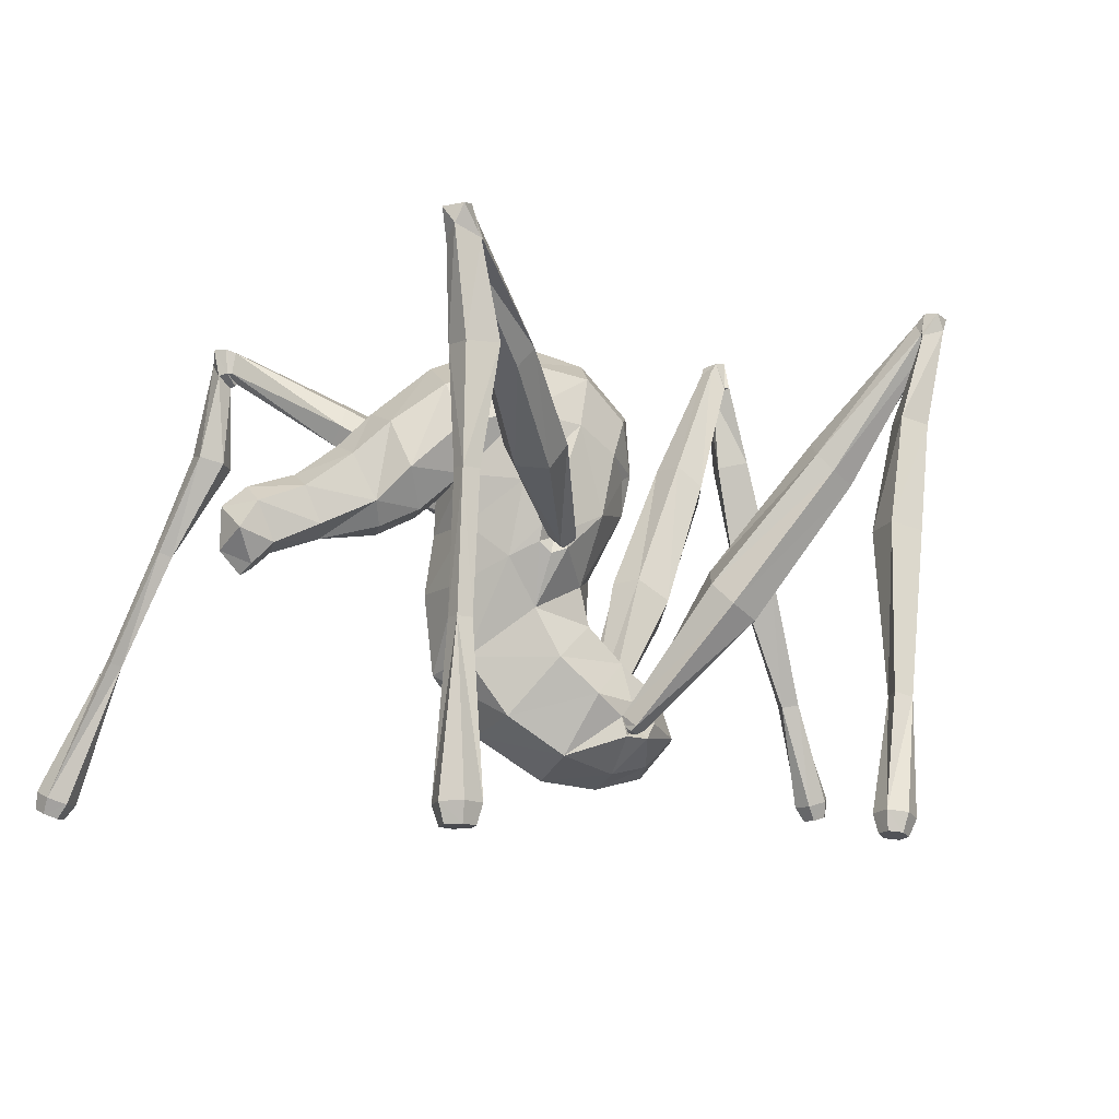
<metadata>
{"format":"obj","ext":"obj","renderer":"f3d","projection":"perspective","resolution":1024,"background":"white","views":[{"elev":-4.8,"azim":68.1,"up":"+Z"}]}
</metadata>
<code>
v  -36.44 -308.4 -10.88
v  -50.44 -316.2 -21.25
v  -49.69 -305.3 -15.25
v  -63.69 -305.6 -12.25
v  -235.4 302.7 224.4
v  -247.2 288.3 214.5
v  -227.2 320.8 137.6
v  -239.8 290.7 131.5
v  -264.2 287.7 222.5
v  -268.2 298.1 132.8
v  -241.9 310.7 19.25
v  -274.9 325.6 24
v  -262.2 380.8 -138.7
v  -280.4 384.9 -136.5
v  -295.4 415.8 -249.2
v  -273.4 402.2 -133.2
v  -294.2 435.3 -244
v  -276.1 444.1 -242.5
v  -276.9 443.2 -261.6
v  -265.3 435.8 -264.2
v  -259.3 433.6 -246.2
v  -255.2 398.2 -135.6
v  -228.9 349.4 29.25
v  -263.2 354.9 30.25
v  -257.3 323.6 138.1
v  -259.9 305.1 236.6
v  -266.3 422.6 -267.9
v  -260.7 414.1 -251.6
v  -278.7 416.4 -269
v  -278.7 405.3 -253.1
v  -290.3 423.7 -266.2
v  -289.3 437.1 -262.6
v  -332.7 -246.9 213.8
v  -330.6 -241.4 213.9
v  -317.8 -252.7 206.1
v  -318.1 -250.7 208.4
v  -97.94 26.06 12.25
v  -98.69 27.19 23.62
v  -91.06 17.06 16.75
v  -92.44 9.188 21.38
v  -102.6 22.56 30.5
v  -109.6 28.44 14.25
v  -116.8 24.19 17.88
v  -101.9 18.31 7.25
v  -105.9 12.31 9.875
v  -164.3 -86.56 66.62
v  -144.1 -80.94 93.25
v  -234.8 -167.4 136.5
v  -219.4 -162.9 155.1
v  -307.8 -258.9 218.2
v  -309.8 -263.6 218.4
v  -321.6 -256.4 204
v  -339.6 -252.2 213.2
v  -337.8 -263.6 244.9
v  -331.3 -250.3 245.1
v  -312.9 -264.4 245.1
v  -308.1 -254.7 240.8
v  -227.3 -154.4 174.1
v  -151.2 -69.06 113.6
v  -177.3 -47.06 115.8
v  -197.7 -47.69 82.5
v  -189.1 -65.06 59.75
v  -253.8 -149.2 131.9
v  -261.7 -133.1 148.9
v  -323.7 -243.2 240.8
v  -247.4 -136.1 175.5
v  -321.4 -275.4 244.6
v  -315.6 -271.4 215.8
v  -332.4 -273.2 228.9
v  -111.7 169.9 -30
v  -140.3 171.2 -57.12
v  -163.6 233.6 100.2
v  -186.1 240.4 84.75
v  -165.8 148.4 -54.38
v  -207.3 221.7 87.12
v  -163.6 123.4 -36.75
v  -211.8 202.4 98.88
v  -138.4 117.4 -12.25
v  -193.3 193.9 118.4
v  -113.4 136.3 -8
v  -165.1 206.3 121.9
v  -238.7 281.3 240.4
v  -234.4 296.4 222.3
v  -245.1 291.2 252.5
v  -236.2 297.7 224.4
v  -250.4 303.7 254
v  -266.6 294.6 249.5
v  -261.4 284.2 225.1
v  -247.8 288.9 214.9
v  -248.6 291.6 215.9
v  -260.1 282.9 223.2
v  -251.4 275.7 238.5
v  -259.1 281.9 248.6
v  -81.56 82.19 -168.8
v  -77.06 66.19 -157.9
v  -94.31 59.19 -162.4
v  -97.56 74.31 -172.4
v  -80.81 74.56 -174.8
v  -77.69 63.56 -168.8
v  -88.69 59.56 -169.9
v  -92.94 70.06 -176.6
v  -84.31 64.94 -177
v  324.7 -217.3 237.6
v  333.2 -205.1 244.8
v  322.9 -217.4 236.5
v  335.1 -208.3 245.2
v  244.1 -122.1 168.9
v  227.9 -130.3 193.2
v  324.9 -210.8 270.1
v  313.8 -226.6 268.1
v  334.2 -215.7 275.1
v  321.3 -234.7 272.7
v  344.4 -226.1 273.6
v  332.7 -242.3 271.2
v  341.6 -234.1 255.9
v  324.4 -235.6 243.5
v  318.6 -231.6 246.6
v  316.8 -229.1 245.9
v  212.8 -163.8 169.4
v  215.2 -154.1 189.2
v  124.7 -94.56 118.1
v  142.1 -65.56 123.8
v  61.19 -19.56 28.38
v  75.81 -13.06 18
v  68.19 -11.06 13.25
v  65.19 -22.94 5.375
v  58.19 -16.94 9.625
v  54.06 -27.81 13.25
v  70.44 -27.44 8.5
v  57.19 -35.06 18
v  148.9 -105.2 73.5
v  124.6 -107.3 97
v  231.3 -162.7 153
v  324.8 -217.6 234.9
v  341.2 -209.6 244.6
v  244.1 -139.1 151
v  166.3 -76.81 70
v  165.8 -58.44 93.75
v  57.06 -16.06 21.12
v  292.9 200.8 -257.4
v  304.9 186.1 -250.9
v  270.3 222.4 -143.8
v  324.3 189.8 -246.8
v  288.2 219.6 -138.4
v  319.7 223.3 -255.6
v  289.8 237.7 -143.5
v  331.7 208.4 -249.1
v  243.8 243.2 25.38
v  208.1 241.9 17.62
v  213.7 282.8 9.625
v  190.8 307.4 116.5
v  271.9 240.6 -148.9
v  300.3 219.6 -259.8
v  302.9 198.4 -273.5
v  311.2 188.2 -269
v  324.7 190.7 -266.1
v  329.7 203.6 -267.8
v  321.4 213.8 -272.2
v  308.1 211.2 -275.1
v  246.4 274.3 17.38
v  218.6 298.1 123.9
v  216.7 270.8 130.9
v  188.4 275.4 125
v  188.7 307.4 202.8
v  183.9 327.7 203.8
v  202.3 303.6 214.8
v  204.9 325.1 220.4
v  -392.1 -424.1 -262.8
v  -383.2 -416.1 -247.3
v  -393.8 -438.8 -257.1
v  -385.6 -436.6 -239.6
v  -408.2 -444.1 -252.6
v  -405.4 -443.8 -233.5
v  -420.8 -434.4 -253.8
v  -422.9 -430.6 -235
v  -419.1 -419.7 -259.4
v  -420.6 -410.1 -242.6
v  -380.8 -375.3 -93.38
v  -384.2 -362.3 -97.5
v  -361.6 -329.3 26.25
v  -364.9 -313.9 21.12
v  -356.8 -263.6 122.6
v  -345.6 -291.6 129.9
v  -319.4 -290.6 127.2
v  -315.8 -265.3 120.1
v  -333.6 -252.8 115.4
v  -346.2 -313.4 19.25
v  -370.2 -361.4 -99.25
v  -400.7 -402.8 -248.9
v  -404.8 -414.4 -263.8
v  -346.7 -327.6 24.5
v  -366.8 -374.4 -95.13
v  413.4 -238.9 -256.9
v  397.8 -237.7 -259.5
v  413.7 -233.2 -238.5
v  391.9 -231.4 -242
v  380.9 -230.9 -85
v  367.2 -234.3 -85.88
v  361.2 -217.3 42.38
v  343.1 -222.4 41.38
v  349.4 -194.7 153
v  323.6 -190.6 149.4
v  310.9 -208.8 151.9
v  322.8 -232.6 152.8
v  348.1 -225.7 153.9
v  363.2 -233.7 43.88
v  388.8 -250.9 -260.1
v  379.7 -249.7 -243
v  395.6 -265.2 -258.2
v  388.9 -269.4 -240.4
v  411.2 -266.4 -255.6
v  410.6 -271.1 -236.9
v  420.2 -253.3 -255
v  422.9 -252.9 -235.9
v  382.1 -245.1 -83.88
v  368.4 -248.3 -84.75
v  348.4 -236.6 43.25
v  -104.6 -23.81 140.2
v  -94.94 -88.81 78.25
v  -112.6 -92.94 124
v  -99.56 -151.8 78.38
v  -71.06 -140.8 41.5
v  -85.94 -185.1 46.75
v  -24.19 -289.2 9.875
v  -48.56 -286.9 0.8749
v  -73.69 -284.1 7.375
v  -44.19 -237.9 16.25
v  -79.31 -239.1 25
v  -66.69 -180.4 25.12
v  -35.31 -141.8 39.88
v  -42.56 -116.9 58.38
v  -0.6875 -148.2 45.12
v  15.69 -109.3 80.25
v  21.19 -164.6 84.5
v  33.69 -116.1 128.2
v  45.44 -55.69 141.5
v  4.188 -194.6 51.38
v  -11.44 -186.2 27.88
v  -38.56 -181.6 21.5
v  -11.19 -246.2 28.38
v  84.06 179.6 -49.75
v  52.19 70.06 -171.6
v  64.44 156.8 -23
v  38.31 61.44 -160.5
v  49.56 61.81 -176.1
v  40.31 55.44 -169.8
v  48.56 51.44 -175.1
v  47.94 47.44 -166
v  50.81 47.31 -157.1
v  63.06 55.94 -167.8
v  126.1 132.6 -48.5
v  115.7 160.9 -64.38
v  151.4 249.7 69.25
v  125.3 257.3 76.62
v  194.8 312.3 203.3
v  183.6 324.1 203
v  191.4 309.1 203.1
v  183.9 324.4 205.4
v  199.3 303.7 217.5
v  204.4 319.2 237.3
v  194.1 334.7 233.8
v  183.8 325.8 234.5
v  176.4 315.6 223.6
v  108.4 240.1 101.9
v  127.7 217.6 111.1
v  77.94 129.7 -14.38
v  152.2 211.6 98.5
v  108.3 117.4 -28.75
v  160.3 226.1 82.62
v  199.1 303.1 215.6
v  192.3 311.2 237.9
v  185.2 305.3 227.6
v  58.19 52.69 -172.5
g Mesh_1059
f 1 2 3
f 2 4 3
f 5 6 7
f 7 6 8
f 6 9 8
f 9 10 8
f 8 10 11
f 10 12 11
f 11 12 13
f 12 14 13
f 13 14 15
f 14 16 15
f 15 16 17
f 16 18 17
f 17 18 19
f 19 18 20
f 20 18 21
f 18 16 21
f 21 16 22
f 22 16 23
f 16 24 23
f 23 24 25
f 24 12 25
f 12 10 25
f 10 9 25
f 9 26 25
f 26 5 25
f 5 7 25
f 25 7 23
f 27 28 29
f 29 28 30
f 28 13 30
f 13 15 30
f 30 15 31
f 31 15 32
f 15 17 32
f 32 17 19
f 20 21 27
f 27 21 28
f 21 22 28
f 28 22 13
f 22 23 13
f 13 23 11
f 23 7 11
f 11 7 8
f 33 34 35
f 34 36 35
f 37 38 39
f 39 38 40
f 40 38 41
f 38 42 41
f 41 42 43
f 42 44 43
f 43 44 45
f 44 39 45
f 39 40 45
f 45 40 46
f 40 47 46
f 46 47 48
f 47 49 48
f 49 50 48
f 48 50 36
f 50 51 36
f 36 51 35
f 51 52 35
f 52 53 35
f 35 53 33
f 53 54 33
f 33 54 55
f 54 56 55
f 55 56 57
f 56 50 57
f 50 49 57
f 57 49 58
f 49 59 58
f 58 59 60
f 59 41 60
f 41 43 60
f 60 43 61
f 43 45 61
f 61 45 62
f 45 46 62
f 62 46 63
f 46 48 63
f 48 36 63
f 63 36 64
f 36 34 64
f 64 34 65
f 34 33 65
f 33 55 65
f 55 57 65
f 65 57 66
f 57 58 66
f 58 60 66
f 60 61 66
f 66 61 64
f 61 62 64
f 64 62 63
f 42 37 44
f 37 39 44
f 40 41 47
f 41 59 47
f 47 59 49
f 50 56 51
f 56 67 51
f 51 67 68
f 68 67 69
f 67 54 69
f 69 54 53
f 70 71 72
f 72 71 73
f 71 74 73
f 73 74 75
f 74 76 75
f 75 76 77
f 76 78 77
f 77 78 79
f 78 80 79
f 79 80 81
f 80 70 81
f 70 72 81
f 81 72 82
f 72 83 82
f 82 83 84
f 83 85 84
f 84 85 86
f 85 5 86
f 5 26 86
f 86 26 87
f 26 9 87
f 87 9 88
f 9 6 88
f 88 6 89
f 6 5 89
f 5 85 89
f 85 83 89
f 89 83 90
f 83 72 90
f 72 73 90
f 73 75 90
f 90 75 91
f 75 77 91
f 91 77 92
f 77 79 92
f 79 81 92
f 81 82 92
f 82 84 92
f 92 84 93
f 84 86 93
f 86 87 93
f 87 88 93
f 93 88 91
f 91 88 90
f 88 89 90
f 70 80 94
f 94 80 95
f 80 78 95
f 78 76 95
f 95 76 96
f 76 74 96
f 96 74 97
f 74 71 97
f 97 71 94
f 71 70 94
f 94 95 98
f 98 95 99
f 95 96 99
f 99 96 100
f 96 97 100
f 100 97 101
f 97 94 101
f 94 98 101
f 98 102 101
f 101 102 100
f 98 99 102
f 99 100 102
f 103 104 105
f 104 106 105
f 107 108 109
f 108 110 109
f 109 110 111
f 110 112 111
f 111 112 113
f 112 114 113
f 113 114 115
f 115 114 116
f 116 114 117
f 114 112 117
f 117 112 118
f 112 110 118
f 118 110 119
f 110 120 119
f 119 120 121
f 120 122 121
f 121 122 123
f 122 124 123
f 123 124 125
f 124 126 125
f 125 126 127
f 127 126 128
f 126 129 128
f 128 129 130
f 129 131 130
f 130 131 132
f 131 133 132
f 132 133 119
f 119 133 118
f 133 103 118
f 118 103 117
f 103 105 117
f 117 105 134
f 134 105 135
f 105 106 135
f 135 106 113
f 113 106 111
f 106 104 111
f 111 104 109
f 109 104 107
f 104 103 107
f 107 103 136
f 103 133 136
f 133 131 136
f 136 131 137
f 131 129 137
f 137 129 138
f 129 124 138
f 124 122 138
f 138 122 108
f 122 120 108
f 108 120 110
f 136 137 107
f 137 138 107
f 138 108 107
f 119 121 132
f 121 123 132
f 132 123 130
f 123 139 130
f 130 139 128
f 128 139 127
f 127 139 125
f 139 123 125
f 140 141 142
f 141 143 142
f 142 143 144
f 145 146 147
f 147 146 143
f 143 146 144
f 146 148 144
f 144 148 142
f 148 149 142
f 142 149 150
f 149 151 150
f 150 152 142
f 142 152 140
f 152 153 140
f 153 154 140
f 154 155 140
f 140 155 141
f 155 156 141
f 141 156 143
f 156 157 143
f 143 157 147
f 157 158 147
f 147 158 145
f 158 159 145
f 159 153 145
f 145 153 146
f 153 152 146
f 152 150 146
f 146 150 160
f 150 161 160
f 160 161 148
f 161 162 148
f 148 162 149
f 162 163 149
f 149 163 151
f 163 164 151
f 151 164 165
f 164 163 166
f 163 162 166
f 166 162 167
f 162 161 167
f 167 161 151
f 161 150 151
f 168 169 170
f 169 171 170
f 170 171 172
f 171 173 172
f 172 173 174
f 173 175 174
f 174 175 176
f 176 175 177
f 175 178 177
f 177 178 179
f 178 180 179
f 179 180 181
f 181 180 182
f 180 183 182
f 182 183 53
f 53 183 69
f 183 184 69
f 69 184 68
f 184 185 68
f 68 185 52
f 185 186 52
f 52 186 182
f 186 187 182
f 182 187 181
f 187 188 181
f 181 188 179
f 188 189 179
f 179 189 177
f 189 190 177
f 177 190 176
f 190 189 168
f 168 189 169
f 189 188 169
f 188 171 169
f 186 185 187
f 185 184 187
f 184 191 187
f 187 191 188
f 191 192 188
f 188 192 171
f 192 178 171
f 171 178 173
f 178 175 173
f 178 192 180
f 192 191 180
f 191 184 180
f 180 184 183
f 193 194 195
f 194 196 195
f 195 196 197
f 196 198 197
f 197 198 199
f 198 200 199
f 199 200 201
f 200 202 201
f 201 202 134
f 202 203 134
f 134 203 116
f 203 204 116
f 116 204 115
f 204 205 115
f 115 205 135
f 135 205 201
f 205 206 201
f 201 206 199
f 206 197 199
f 194 207 196
f 196 207 208
f 207 209 208
f 208 209 210
f 209 211 210
f 210 211 212
f 211 213 212
f 212 213 214
f 213 193 214
f 193 195 214
f 214 195 215
f 195 197 215
f 197 206 215
f 215 206 216
f 206 217 216
f 216 217 198
f 198 217 200
f 217 204 200
f 204 203 200
f 200 203 202
f 214 215 212
f 212 215 210
f 215 216 210
f 216 198 210
f 210 198 208
f 198 196 208
f 218 219 220
f 220 219 221
f 219 222 221
f 221 222 223
f 224 1 225
f 1 3 225
f 3 4 225
f 4 226 225
f 225 226 227
f 226 228 227
f 228 223 227
f 227 223 229
f 223 222 229
f 229 222 230
f 222 231 230
f 230 231 232
f 231 233 232
f 232 233 234
f 234 233 235
f 233 236 235
f 234 237 232
f 237 238 232
f 232 238 230
f 238 239 230
f 230 239 229
f 229 239 227
f 239 238 227
f 238 237 227
f 237 240 227
f 240 224 227
f 227 224 225
f 241 242 243
f 243 242 244
f 242 245 244
f 244 245 246
f 245 247 246
f 247 248 246
f 246 248 249
f 248 250 249
f 249 250 251
f 250 252 251
f 251 252 253
f 252 254 253
f 253 254 255
f 254 256 255
f 255 256 257
f 256 258 257
f 258 165 257
f 165 164 257
f 257 164 259
f 164 166 259
f 259 166 260
f 166 167 260
f 260 167 261
f 167 165 261
f 165 258 261
f 261 258 262
f 258 256 262
f 262 256 263
f 256 254 263
f 263 254 264
f 254 241 264
f 241 243 264
f 264 243 265
f 243 266 265
f 265 266 267
f 266 268 267
f 267 268 269
f 268 251 269
f 251 253 269
f 253 255 269
f 269 255 270
f 255 259 270
f 270 259 271
f 259 260 271
f 260 261 271
f 261 262 271
f 271 262 272
f 262 263 272
f 263 264 272
f 264 265 272
f 265 267 272
f 272 267 270
f 267 269 270
f 246 249 244
f 244 249 268
f 249 251 268
f 242 273 245
f 245 273 247
f 247 273 248
f 248 273 250
f 273 242 250
f 250 242 252
f 242 241 252
f 252 241 254
f 14 12 16
f 16 12 24
f 205 204 206
f 206 204 217
f 243 244 266
f 266 244 268
f 30 31 29
f 38 37 42
f 64 65 66
f 56 54 67
f 52 51 68
f 93 91 92
f 126 124 129
f 115 135 113
f 117 134 116
f 160 148 146
f 154 153 159
f 165 167 151
f 52 182 53
f 201 134 135
f 231 222 219
f 259 255 257
f 270 271 272
v  -289.3 437.1 -262.6
v  -276.9 443.2 -261.6
v  -290.3 423.7 -266.2
v  -266.3 422.6 -267.9
v  -265.3 435.8 -264.2
v  308.1 211.2 -275.1
v  321.4 213.8 -272.2
v  302.9 198.4 -273.5
v  324.7 190.7 -266.1
v  329.7 203.6 -267.8
v  411.2 -266.4 -255.6
v  395.6 -265.2 -258.2
v  420.2 -253.3 -255
v  397.8 -237.7 -259.5
v  413.4 -238.9 -256.9
v  -12.56 125.9 -183.8
v  19.06 114.3 -179.6
v  -15.19 94.31 -219.5
v  14.69 87.69 -207.6
v  -19.06 46.94 -230.6
v  21.81 47.31 -215
v  -24.56 -10.44 -222
v  38.44 -10.56 -196.9
v  -36.81 -76.69 -177.4
v  29.19 -66.56 -157.9
v  -49.81 -116.9 -116.6
v  4.812 -100.8 -100.1
v  5.688 -111.6 -28.38
v  40.44 -69.56 -1.75
v  14.69 -105.2 31
v  50.06 -57.56 73.75
v  15.69 -109.3 80.25
v  45.44 -55.69 141.5
v  47.19 3.812 130.5
v  57.44 -17.81 79.38
v  45.94 27.56 40.88
v  59.19 -12.44 25.62
v  59.44 -15.06 6.5
v  46.06 -24.44 18.12
v  55.81 -31.19 1
v  55.31 -43.31 12.62
v  36.94 -40.56 -51.38
v  54.56 -21.06 -99.88
v  58.81 17.94 -135.6
v  51.69 45.81 -158.2
v  56.19 49.31 -177.8
v  35.31 66.31 -167
v  55.69 71.06 -180
v  50.31 81.44 -164.9
v  22.56 97.94 -139.4
v  -13.81 113.8 -139
v  24.31 57.19 -104.8
v  -14.94 70.44 -101.9
v  22.94 22.19 -68.38
v  -16.69 35.81 -63.12
v  20.94 13.81 -29.12
v  -13.44 36.69 -19.5
v  -1.938 68.69 45.88
v  -54.69 31.31 -28.38
v  -63.94 56.94 42.38
v  -97.94 26.94 8.875
v  -95.94 28.94 27.88
v  -90.69 12.06 20.12
v  -101.6 17.56 38.25
v  -108.9 3.562 32
v  -95.44 23.06 81.5
v  -109.1 -14.94 76.12
v  -79.19 33.31 130.6
v  -104.6 -23.81 140.2
v  -94.94 -88.81 78.25
v  -99.06 -78.56 31.12
v  -47.94 -116.8 23.88
v  -54.56 -124.2 -35.75
v  -100.4 -83.19 -26.75
v  -91.69 -78.56 -99.12
v  -108.8 -29.56 0.375
v  -93.19 -10.56 -50
v  -108.3 0.4375 15
v  -102.9 11.19 3.375
v  -58.56 36.44 -67.88
v  -56.31 67.06 -104.9
v  -52.31 104.6 -139.8
v  -45.56 119.9 -179.9
v  -80.31 92.81 -163.8
v  -86.56 85.56 -180.8
v  -68.69 74.56 -165.1
v  -92.94 63.94 -180.1
v  -91.94 57.31 -159.9
v  -86.06 4.688 -197
v  -99.06 37.19 -135.8
v  -95.44 -44.69 -157.2
v  -103.4 6.688 -99
v  -84.31 67.31 -143
v  -79.06 84.69 -145.9
v  -45.56 92.94 -207.9
v  -59.56 54.44 -215.4
v  -46.31 66.44 104.8
v  -13.69 70.81 82.12
v  -42.56 -116.9 58.38
v  37.19 44.06 103.5
v  10.31 64.44 81.88
v  45.69 59.06 -143.6
v  45.44 76.19 -147.6
v  58.81 -25.31 36
v  58.06 -41.06 29.62
v  -85.94 -185.1 46.75
v  -79.31 -239.1 25
v  -79.94 -253.8 62.75
v  -80.06 -299.6 47.5
v  -54.06 -308.7 66.5
v  -49.81 -261.1 79.75
v  -17.31 -260.3 66
v  -9.562 -214.2 99
v  4.188 -194.6 51.38
v  0.0625 -178.8 131.1
v  21.19 -164.6 84.5
v  10.94 -125.3 169.6
v  33.69 -116.1 128.2
v  26.06 -53.31 193.8
v  33.94 16.56 178.4
v  25.31 59.19 138.5
v  0.9375 76.81 87.25
v  0.5625 72.19 145.2
v  -27.56 73.31 139.2
v  -61.19 38.94 178.5
v  -86.31 -29.44 192.9
v  -112.6 -92.94 124
v  -94.06 -110.4 165.9
v  -99.56 -151.8 78.38
v  -88.56 -168.8 126.9
v  -81.31 -206.7 95.38
v  -46.94 -219.2 109.6
v  -45.94 -183.9 143.5
v  -42.94 -122.8 192.1
v  -30.06 -41.31 221.2
v  -13.19 29.06 198.8
v  -11.19 -246.2 28.38
v  -25.06 -305.3 50.37
v  -36.44 -308.4 -10.88
v  -53.69 -335.8 2.375
v  -50.44 -316.2 -21.25
v  -63.69 -305.6 -12.25
v  -83.94 -317.7 20.5
v  -73.69 -284.1 7.375
v  -55.69 -333.8 45.87
v  -22.44 -324.2 23.62
v  -24.19 -289.2 9.875
v  -408.2 -444.1 -252.6
v  -420.8 -434.4 -253.8
v  -393.8 -438.8 -257.1
v  -404.8 -414.4 -263.8
v  -419.1 -419.7 -259.4
v  -278.7 416.4 -269
v  311.2 188.2 -269
v  388.8 -250.9 -260.1
v  -392.1 -424.1 -262.8
g Mesh_1056
f 274 275 276
f 276 275 277
f 275 278 277
f 279 280 281
f 281 280 282
f 280 283 282
f 284 285 286
f 285 287 286
f 286 287 288
f 289 290 291
f 290 292 291
f 291 292 293
f 292 294 293
f 293 294 295
f 294 296 295
f 295 296 297
f 296 298 297
f 297 298 299
f 298 300 299
f 299 300 301
f 300 302 301
f 301 302 303
f 302 304 303
f 303 304 305
f 305 304 306
f 306 304 307
f 304 308 307
f 307 308 309
f 308 310 309
f 309 310 311
f 310 312 311
f 311 312 313
f 312 314 313
f 313 314 315
f 314 302 315
f 302 300 315
f 315 300 316
f 300 298 316
f 316 298 317
f 298 296 317
f 317 296 318
f 296 319 318
f 318 319 320
f 319 321 320
f 320 321 322
f 321 290 322
f 322 290 323
f 290 324 323
f 323 324 325
f 324 326 325
f 325 326 327
f 326 328 327
f 327 328 329
f 328 330 329
f 329 330 331
f 330 332 331
f 331 332 333
f 332 334 333
f 333 334 335
f 334 336 335
f 335 336 337
f 336 338 337
f 337 338 339
f 338 340 339
f 339 340 341
f 341 340 342
f 342 340 343
f 340 344 343
f 343 344 345
f 344 346 345
f 345 346 303
f 303 346 301
f 301 346 299
f 346 347 299
f 299 347 348
f 347 349 348
f 348 349 350
f 349 351 350
f 350 351 352
f 351 336 352
f 336 334 352
f 352 334 350
f 334 332 350
f 350 332 353
f 332 328 353
f 328 326 353
f 353 326 354
f 326 324 354
f 354 324 355
f 324 356 355
f 355 356 357
f 356 358 357
f 357 358 359
f 358 360 359
f 359 360 361
f 360 362 361
f 361 362 363
f 362 364 363
f 363 364 365
f 364 348 365
f 348 350 365
f 350 353 365
f 353 354 365
f 365 354 363
f 354 366 363
f 363 366 361
f 361 366 359
f 366 367 359
f 359 367 357
f 357 367 355
f 367 366 355
f 355 366 354
f 346 344 347
f 347 344 349
f 344 340 349
f 340 338 349
f 349 338 351
f 338 336 351
f 290 321 292
f 292 321 294
f 321 319 294
f 294 319 296
f 290 289 324
f 324 289 356
f 289 291 356
f 356 291 368
f 291 293 368
f 368 293 369
f 293 295 369
f 369 295 362
f 295 297 362
f 362 297 364
f 297 299 364
f 364 299 348
f 362 360 369
f 360 358 369
f 369 358 368
f 358 356 368
f 337 339 335
f 335 339 333
f 339 341 333
f 341 370 333
f 370 371 333
f 333 371 331
f 303 305 345
f 305 372 345
f 345 372 343
f 307 309 373
f 373 309 374
f 374 309 331
f 331 309 329
f 309 311 329
f 311 315 329
f 329 315 327
f 315 316 327
f 327 316 325
f 316 317 325
f 325 317 375
f 317 318 375
f 318 320 375
f 375 320 376
f 320 322 376
f 376 322 323
f 376 323 375
f 323 325 375
f 310 308 377
f 377 308 378
f 308 304 378
f 304 302 378
f 302 314 378
f 314 312 378
f 378 312 377
f 312 310 377
f 379 380 381
f 380 382 381
f 382 383 381
f 381 383 384
f 383 385 384
f 384 385 386
f 385 387 386
f 386 387 388
f 387 389 388
f 388 389 390
f 389 391 390
f 390 391 392
f 391 306 392
f 392 306 393
f 306 307 393
f 307 373 393
f 393 373 394
f 373 395 394
f 394 395 396
f 395 397 396
f 396 397 398
f 397 370 398
f 370 341 398
f 341 342 398
f 398 342 399
f 342 400 399
f 399 400 401
f 400 402 401
f 401 402 403
f 402 379 403
f 403 379 404
f 379 381 404
f 381 384 404
f 404 384 405
f 384 386 405
f 405 386 406
f 386 388 406
f 406 388 407
f 388 390 407
f 390 392 407
f 407 392 408
f 392 409 408
f 408 409 399
f 399 409 398
f 398 409 396
f 409 393 396
f 396 393 394
f 408 399 407
f 399 401 407
f 401 403 407
f 407 403 406
f 403 404 406
f 406 404 405
f 397 395 370
f 370 395 371
f 371 395 331
f 331 395 374
f 395 373 374
f 387 385 410
f 410 385 411
f 385 383 411
f 412 413 414
f 414 413 415
f 413 416 415
f 415 416 417
f 417 416 382
f 416 418 382
f 382 418 383
f 383 418 411
f 418 419 411
f 411 419 420
f 420 419 412
f 412 419 413
f 419 418 413
f 413 418 416
f 421 422 423
f 423 422 424
f 422 425 424
f 276 277 426
f 281 282 427
f 287 285 428
f 328 332 330
f 315 311 313
f 382 380 417
f 409 392 393
f 410 411 420
f 423 424 429

</code>
